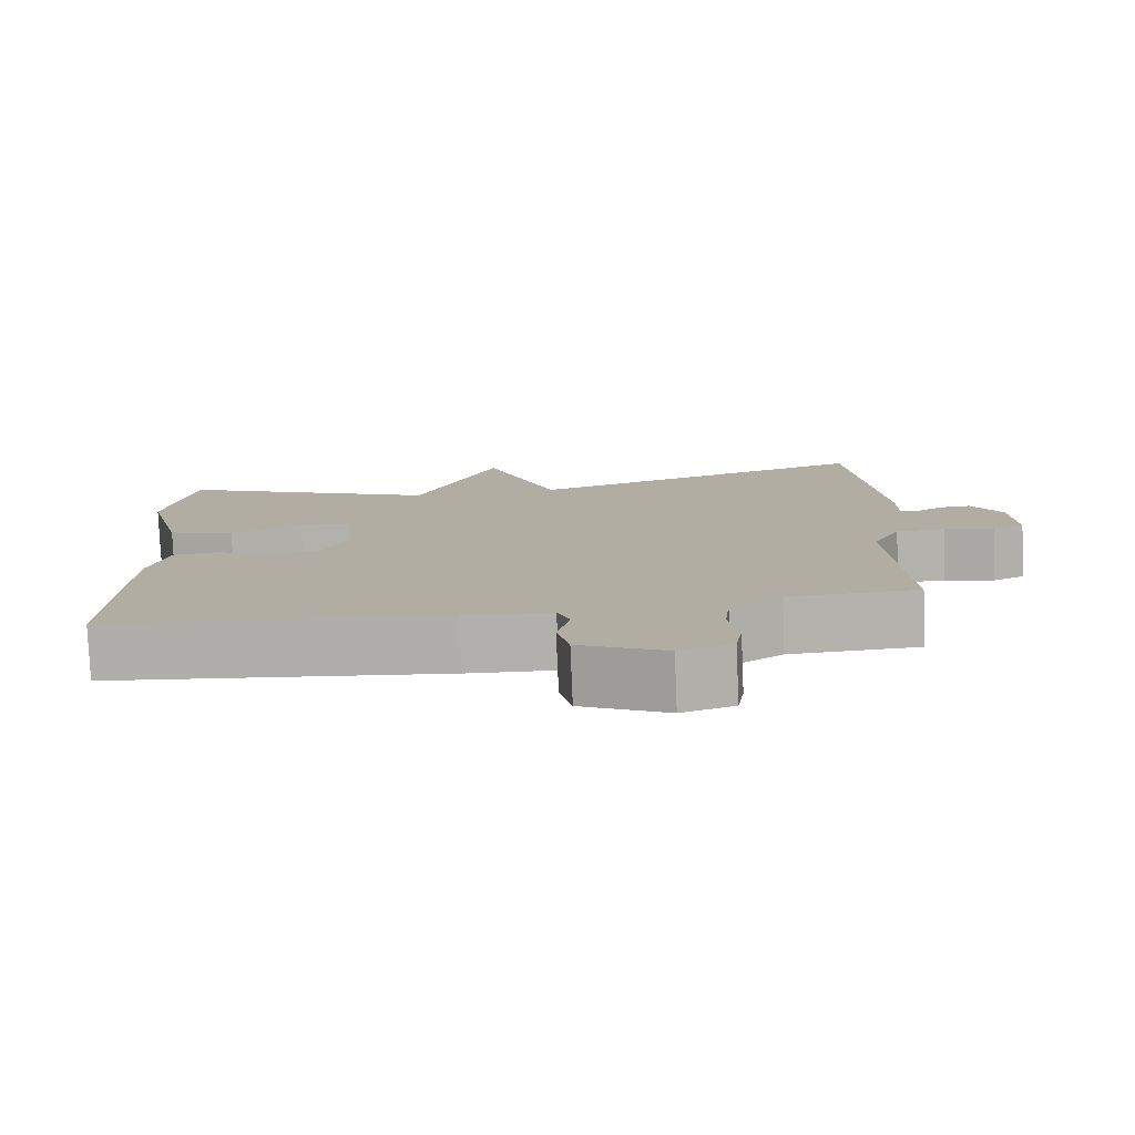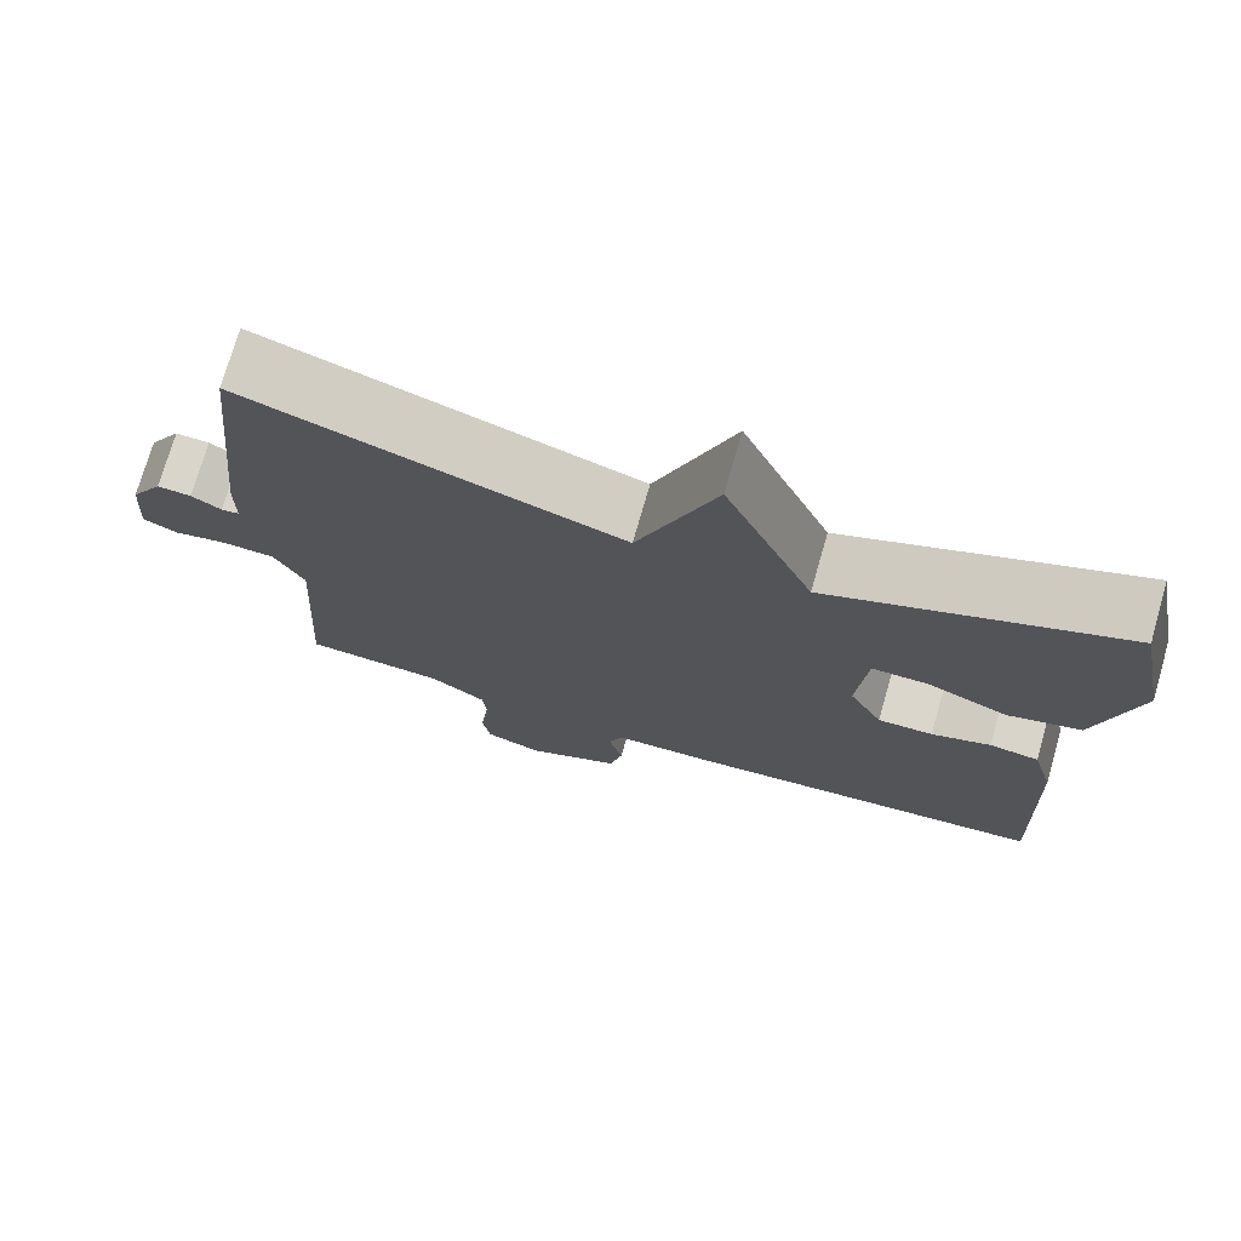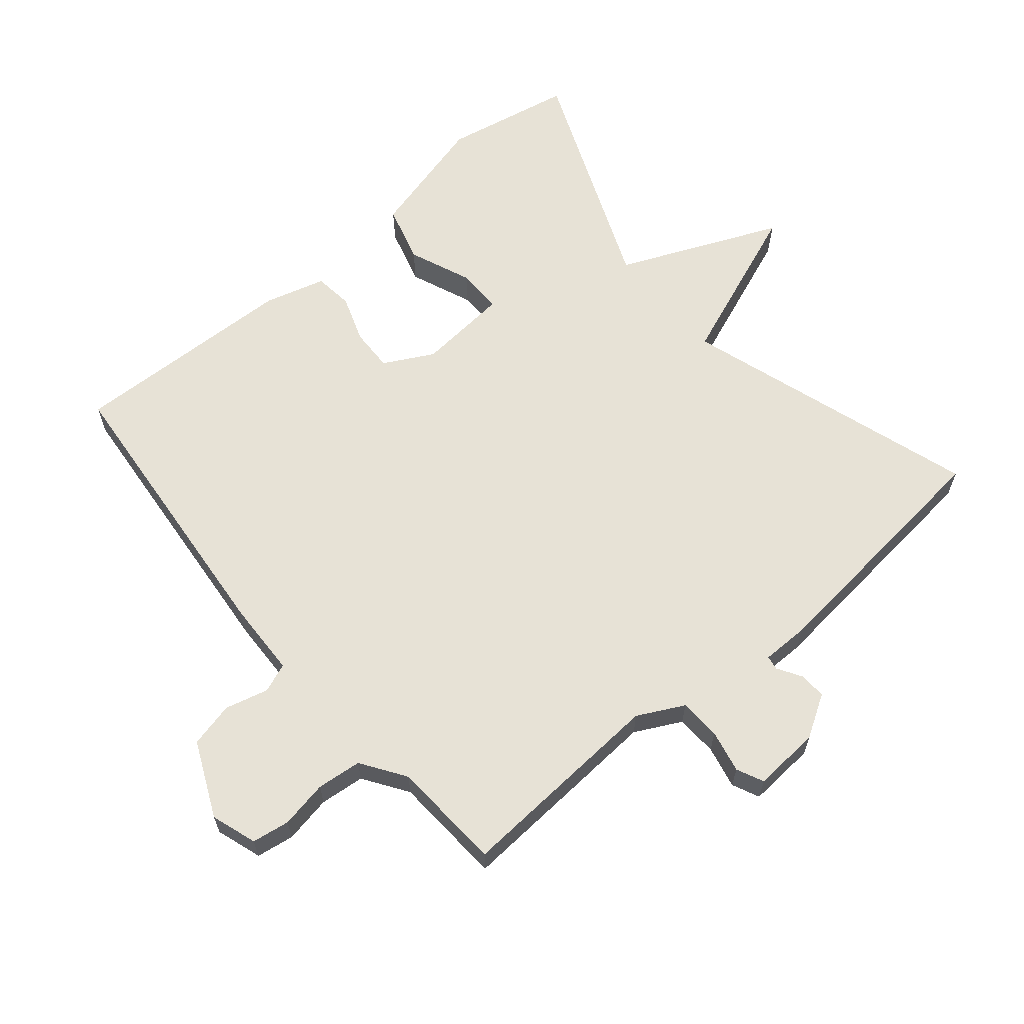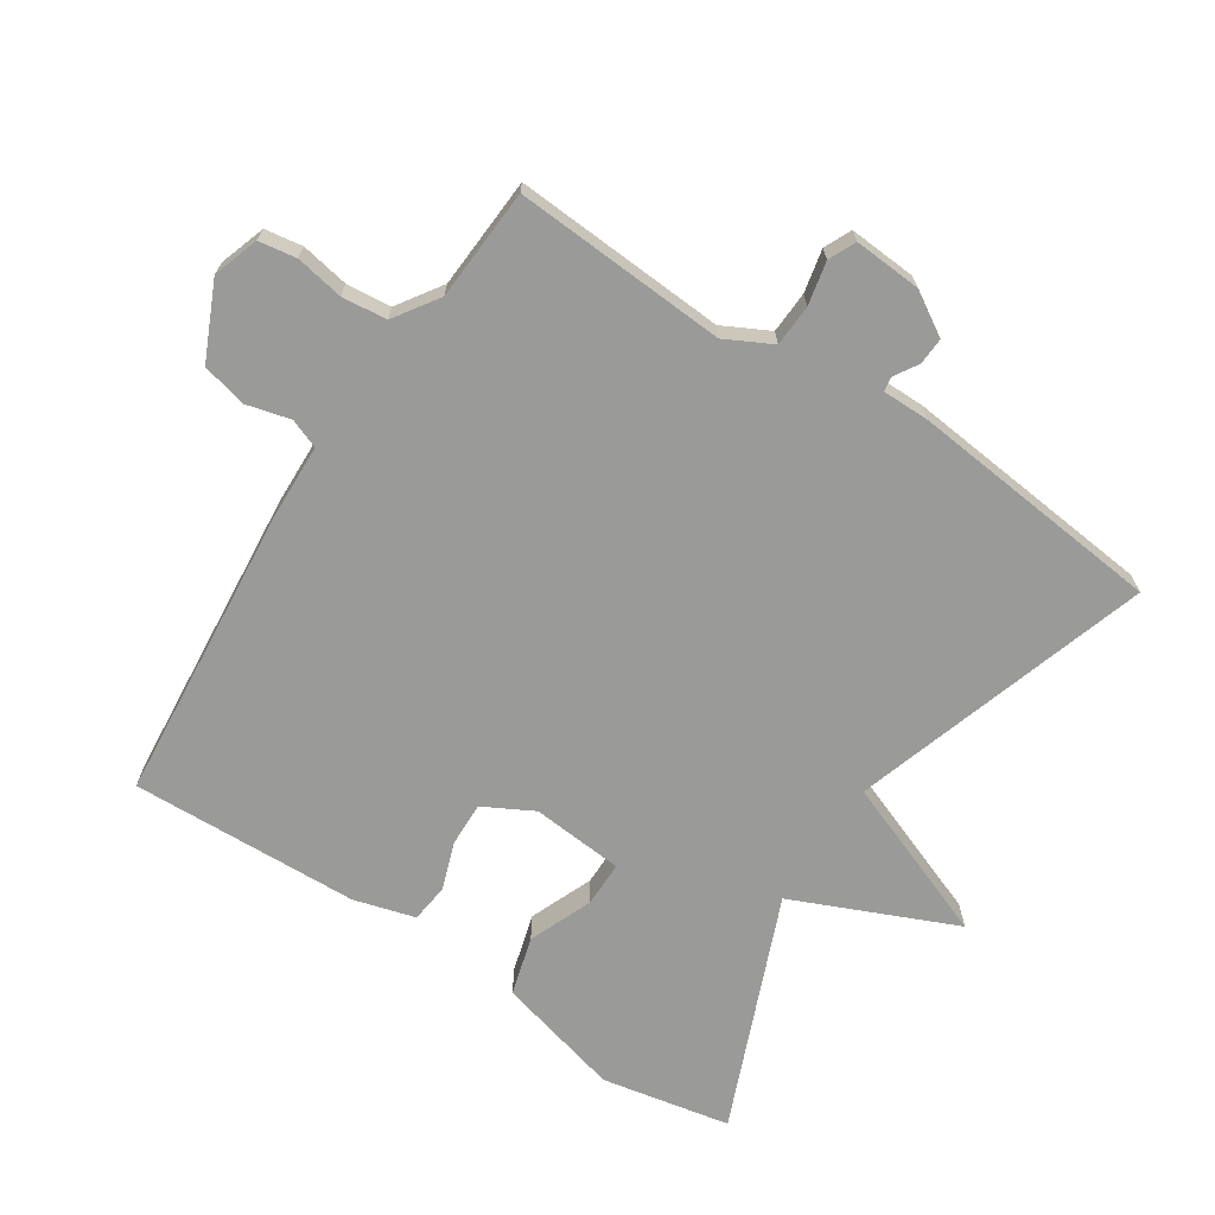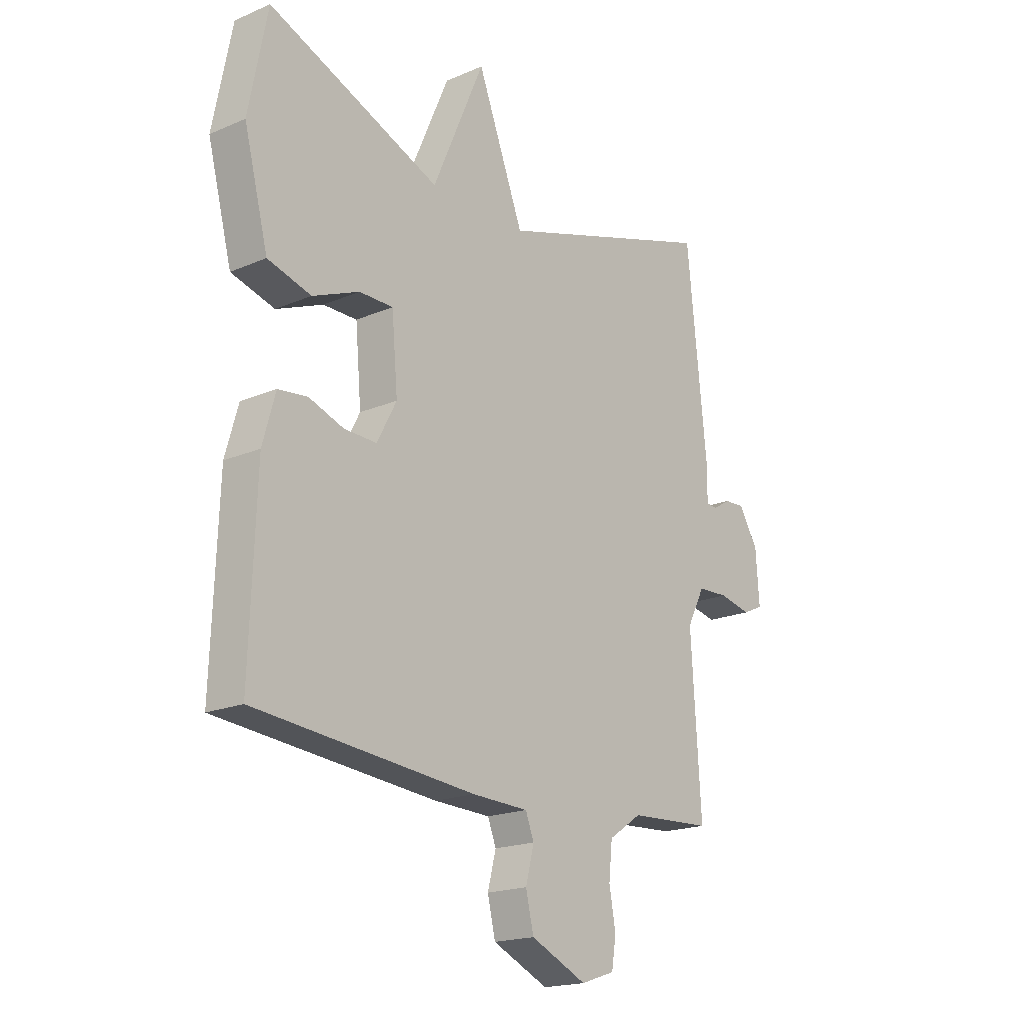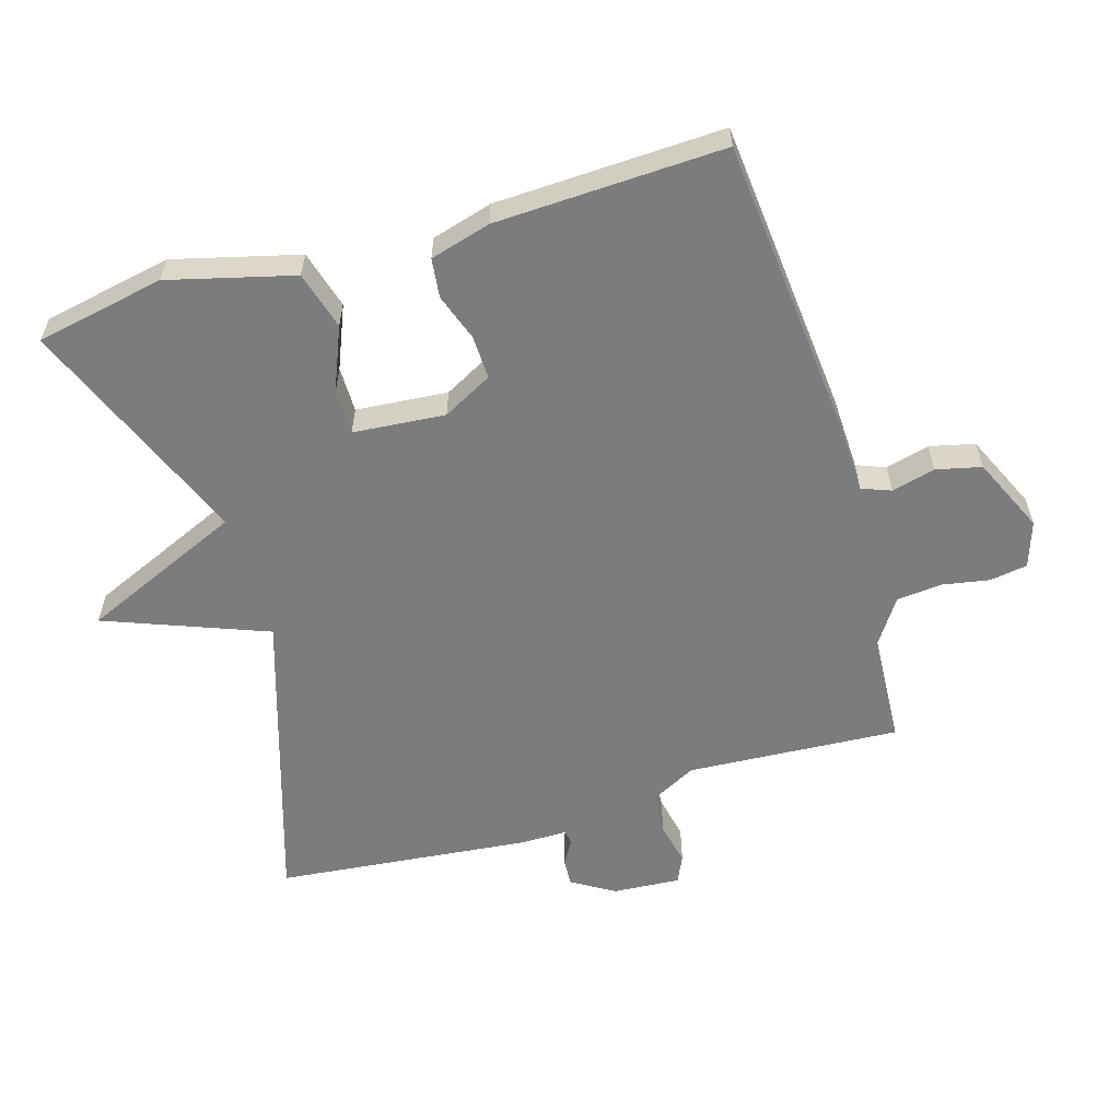
<metadata>
{"format":"obj","ext":"obj","renderer":"f3d","projection":"perspective","resolution":1024,"background":"white","views":[{"elev":-79.1,"azim":-177.6,"up":"+Z"},{"elev":74.0,"azim":16.1,"up":"+Z"},{"elev":63.2,"azim":-130.1,"up":"+Y"},{"elev":-69.2,"azim":-123.2,"up":"+Y"},{"elev":-18.8,"azim":129.3,"up":"+Z"},{"elev":-58.7,"azim":106.7,"up":"+Y"}]}
</metadata>
<code>
v -0.5 0.07 0.5
v -0.05 0.07 0.357
v 0.044 0.07 0.601
v 0.15 0.07 0.357
v 0.5 0.07 0.5
v 0.538 0.07 0.306
v 0.489 0.07 0.117
v 0.401 0.07 0.092
v 0.306 0.07 0.131
v 0.237 0.07 0.131
v 0.225 0.07 -0.008
v 0.265 0.07 -0.083
v 0.331 0.07 -0.081
v 0.402 0.07 -0.056
v 0.461 0.07 -0.063
v 0.487 0.07 -0.155
v 0.5 0.07 -0.5
v 0.053 0.07 -0.541
v -0.062 0.07 -0.545
v -0.079 0.07 -0.589
v -0.062 0.07 -0.655
v -0.078 0.07 -0.723
v -0.192 0.07 -0.775
v -0.261 0.07 -0.752
v -0.27 0.07 -0.695
v -0.257 0.07 -0.623
v -0.264 0.07 -0.555
v -0.331 0.07 -0.51
v -0.5 0.07 -0.5
v -0.48 0.07 -0.179
v -0.516 0.07 -0.109
v -0.579 0.07 -0.106
v -0.644 0.07 -0.12
v -0.685 0.07 -0.101
v -0.678 0.07 0.001
v -0.639 0.07 0.065
v -0.598 0.07 0.063
v -0.562 0.07 0.041
v -0.54 0.07 0.044
v -0.54 0.07 0.116
v -0.5 0 0.5
v -0.05 0 0.357
v 0.044 0 0.601
v 0.15 0 0.357
v 0.5 0 0.5
v 0.538 0 0.306
v 0.489 0 0.117
v 0.401 0 0.092
v 0.306 0 0.131
v 0.237 0 0.131
v 0.225 0 -0.008
v 0.265 0 -0.083
v 0.331 0 -0.081
v 0.402 0 -0.056
v 0.461 0 -0.063
v 0.487 0 -0.155
v 0.5 0 -0.5
v 0.053 0 -0.541
v -0.062 0 -0.545
v -0.079 0 -0.589
v -0.062 0 -0.655
v -0.078 0 -0.723
v -0.192 0 -0.775
v -0.261 0 -0.752
v -0.27 0 -0.695
v -0.257 0 -0.623
v -0.264 0 -0.555
v -0.331 0 -0.51
v -0.5 0 -0.5
v -0.48 0 -0.179
v -0.516 0 -0.109
v -0.579 0 -0.106
v -0.644 0 -0.12
v -0.685 0 -0.101
v -0.678 0 0.001
v -0.639 0 0.065
v -0.598 0 0.063
v -0.562 0 0.041
v -0.54 0 0.044
v -0.54 0 0.116
f 39 40 1 2
f 36 37 38
f 35 36 38
f 34 35 38
f 33 34 38
f 32 33 38
f 31 32 38 39
f 30 31 39 2
f 28 29 30 2
f 24 25 26
f 23 24 26
f 22 23 26
f 21 22 26
f 20 21 26
f 19 20 26 27
f 17 18 19
f 16 17 19
f 15 16 19
f 14 15 19
f 13 14 19
f 19 27 28
f 13 19 28
f 12 13 28
f 7 8 9
f 6 7 9
f 5 6 9
f 4 5 9
f 4 9 10
f 3 4 10 11
f 11 12 28 2
f 2 3 11
f 42 41 80 79
f 78 77 76
f 78 76 75
f 78 75 74
f 78 74 73
f 78 73 72
f 79 78 72 71
f 42 79 71 70
f 42 70 69 68
f 66 65 64
f 66 64 63
f 66 63 62
f 66 62 61
f 66 61 60
f 67 66 60 59
f 59 58 57
f 59 57 56
f 59 56 55
f 59 55 54
f 59 54 53
f 68 67 59
f 68 59 53
f 68 53 52
f 49 48 47
f 49 47 46
f 49 46 45
f 49 45 44
f 50 49 44
f 51 50 44 43
f 42 68 52 51
f 51 43 42
f 1 41 42 2
f 2 42 43 3
f 3 43 44 4
f 4 44 45 5
f 5 45 46 6
f 6 46 47 7
f 7 47 48 8
f 8 48 49 9
f 9 49 50 10
f 10 50 51 11
f 11 51 52 12
f 12 52 53 13
f 13 53 54 14
f 14 54 55 15
f 15 55 56 16
f 16 56 57 17
f 17 57 58 18
f 18 58 59 19
f 19 59 60 20
f 20 60 61 21
f 21 61 62 22
f 22 62 63 23
f 23 63 64 24
f 24 64 65 25
f 25 65 66 26
f 26 66 67 27
f 27 67 68 28
f 28 68 69 29
f 29 69 70 30
f 30 70 71 31
f 31 71 72 32
f 32 72 73 33
f 33 73 74 34
f 34 74 75 35
f 35 75 76 36
f 36 76 77 37
f 37 77 78 38
f 38 78 79 39
f 39 79 80 40
f 40 80 41 1

</code>
